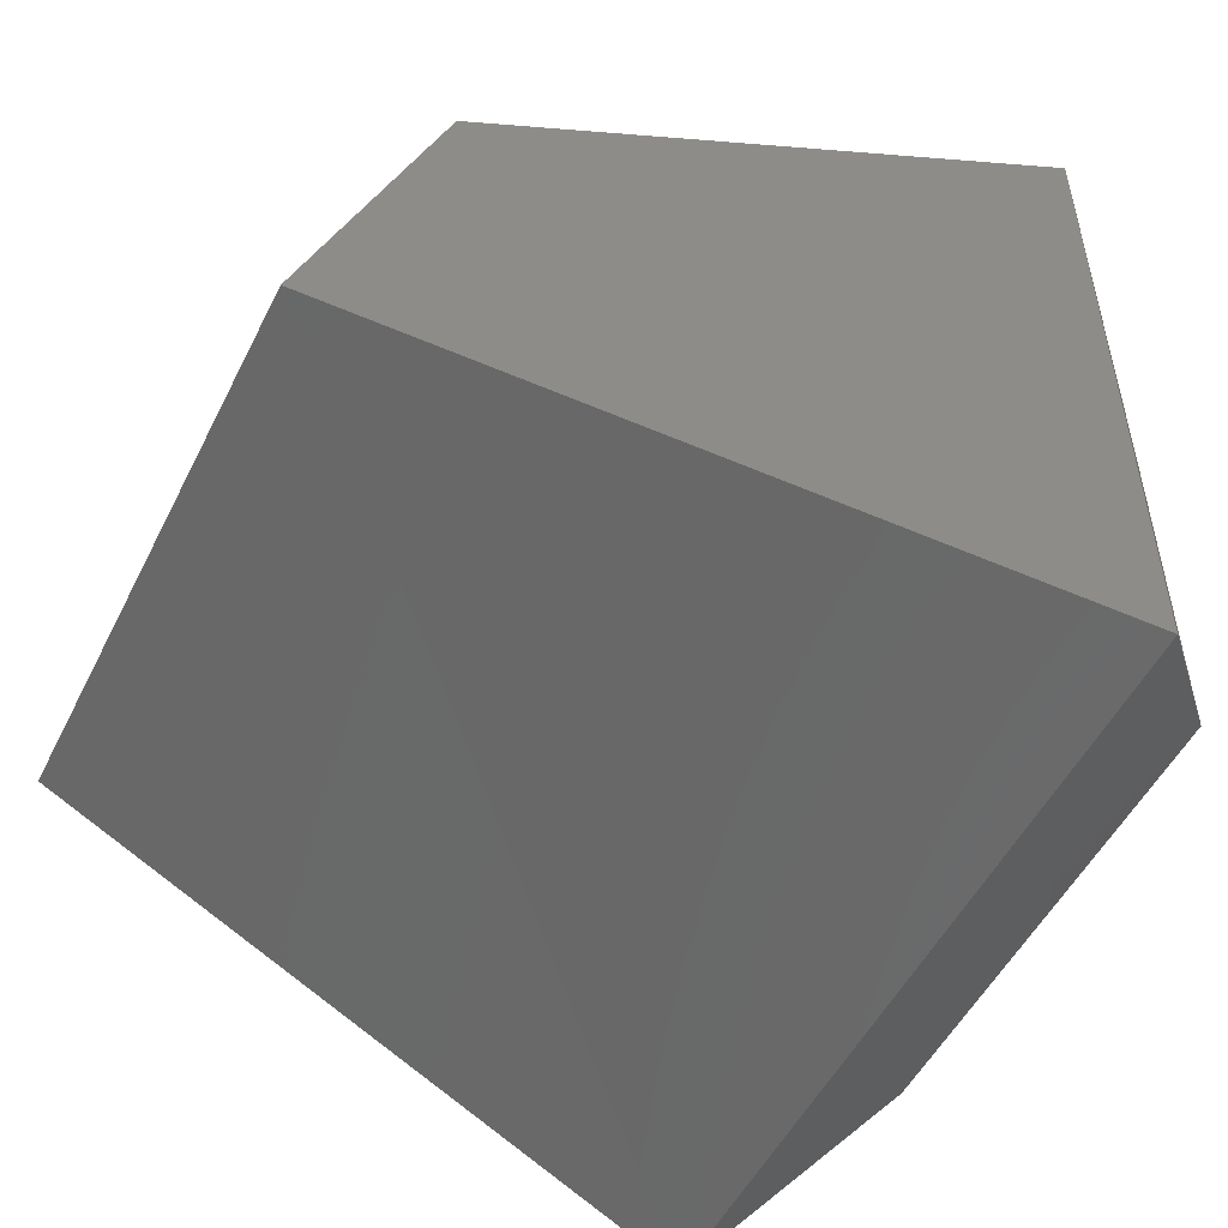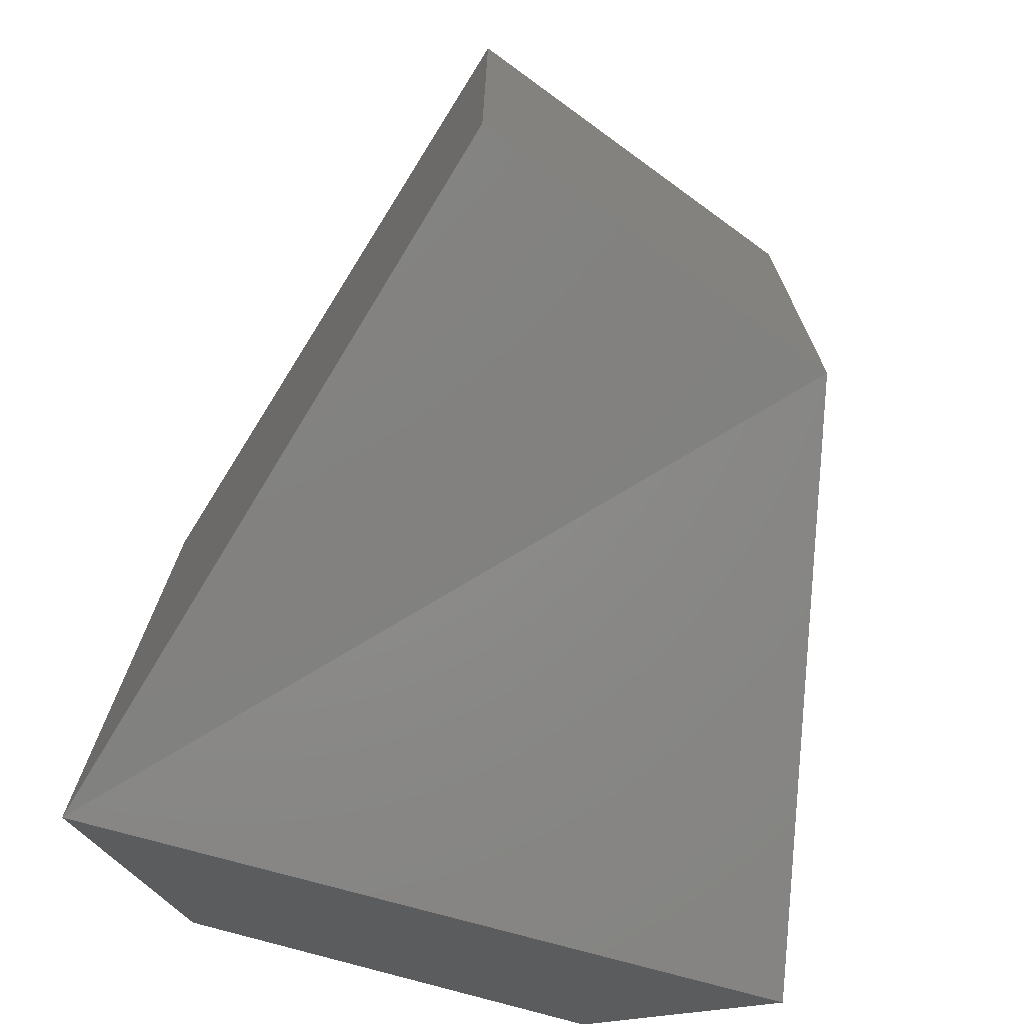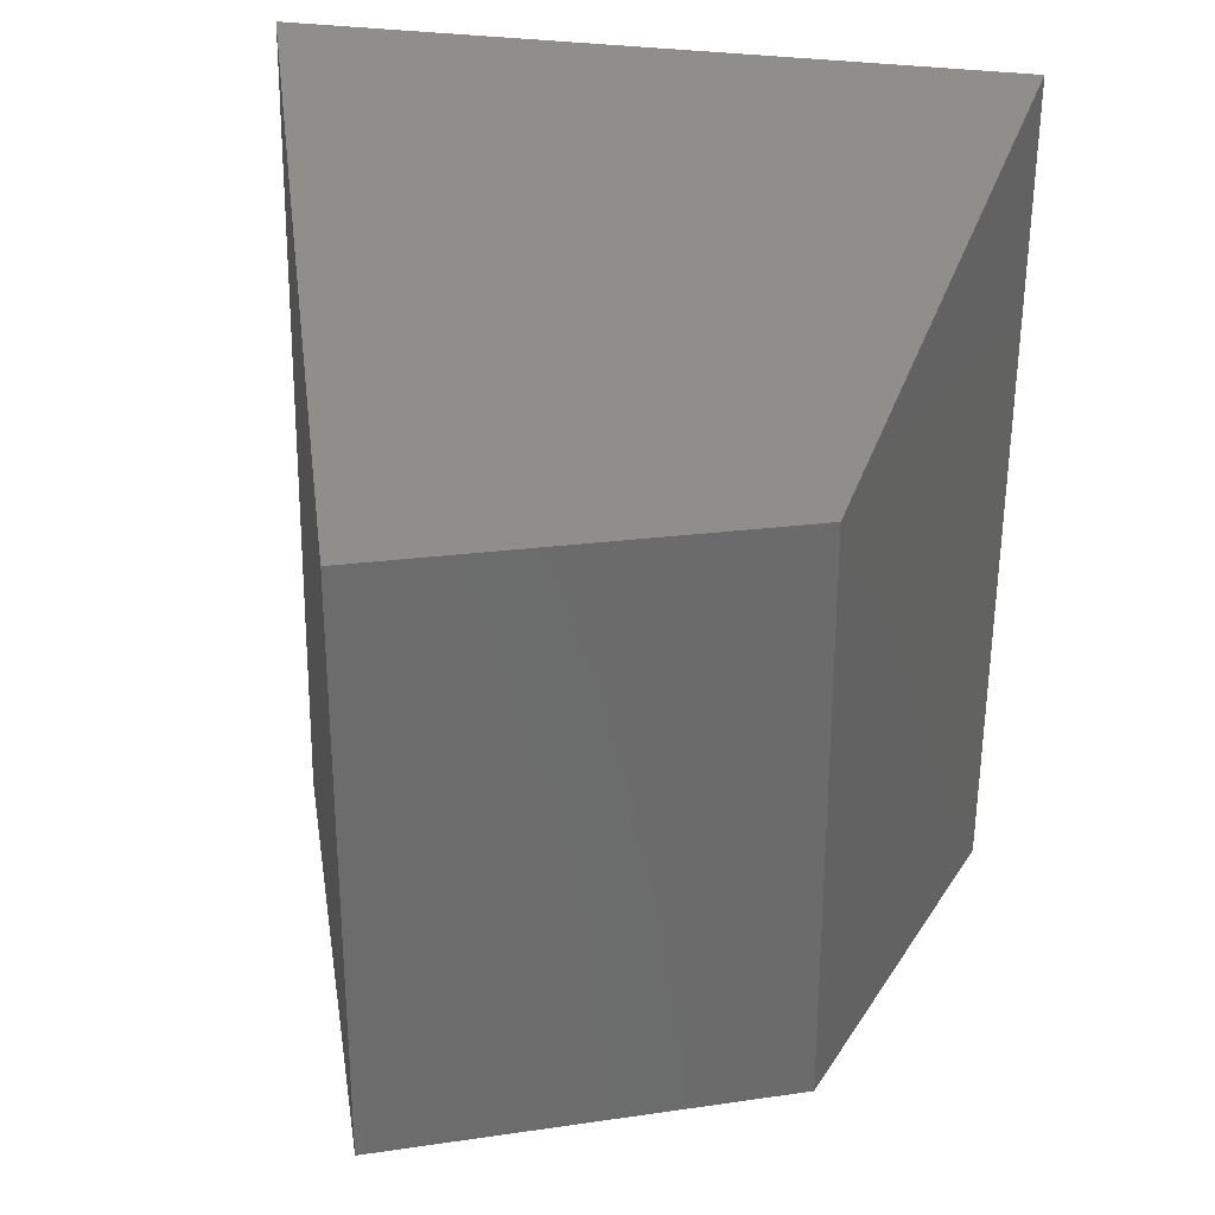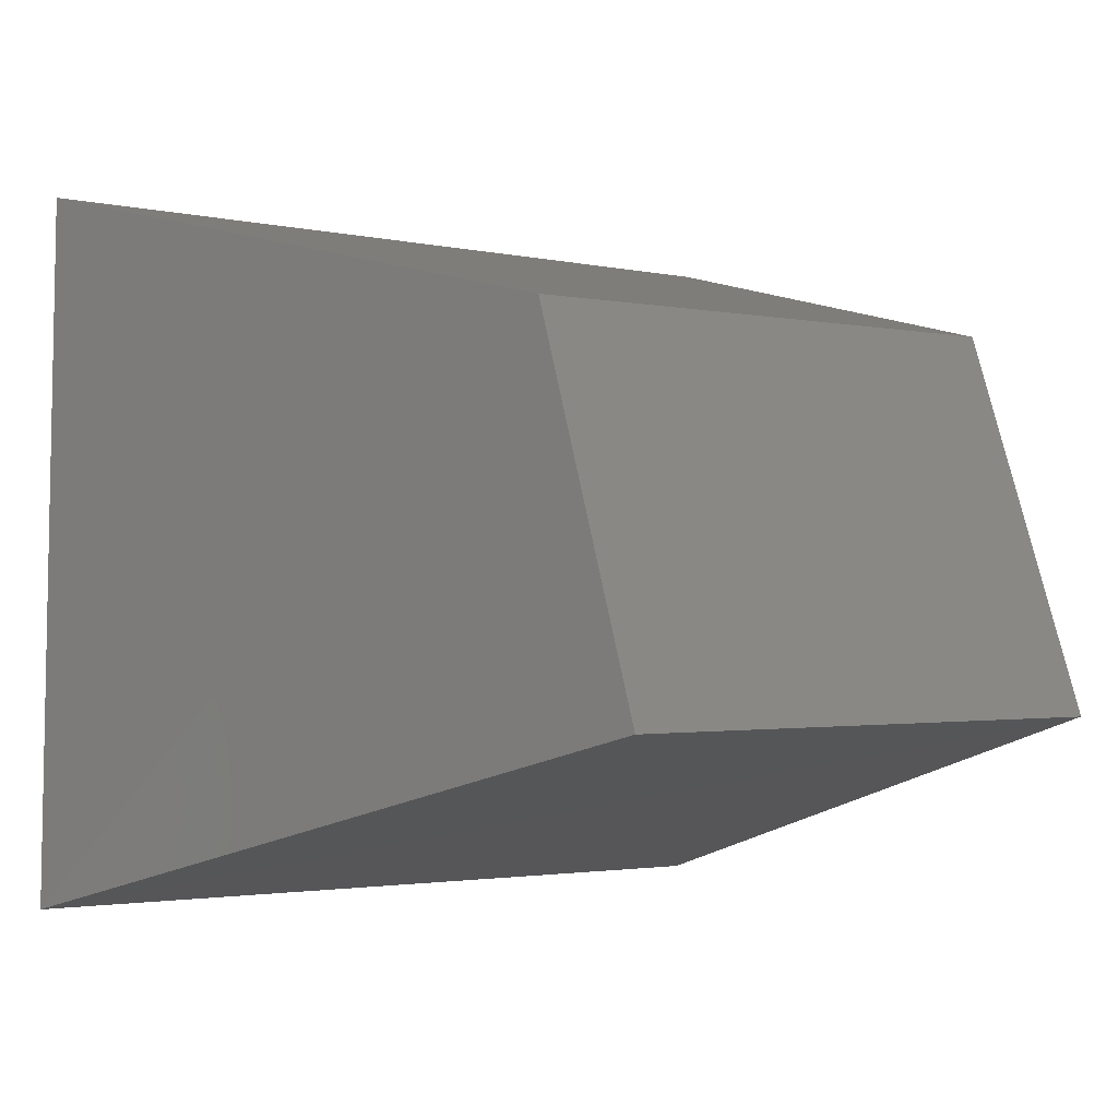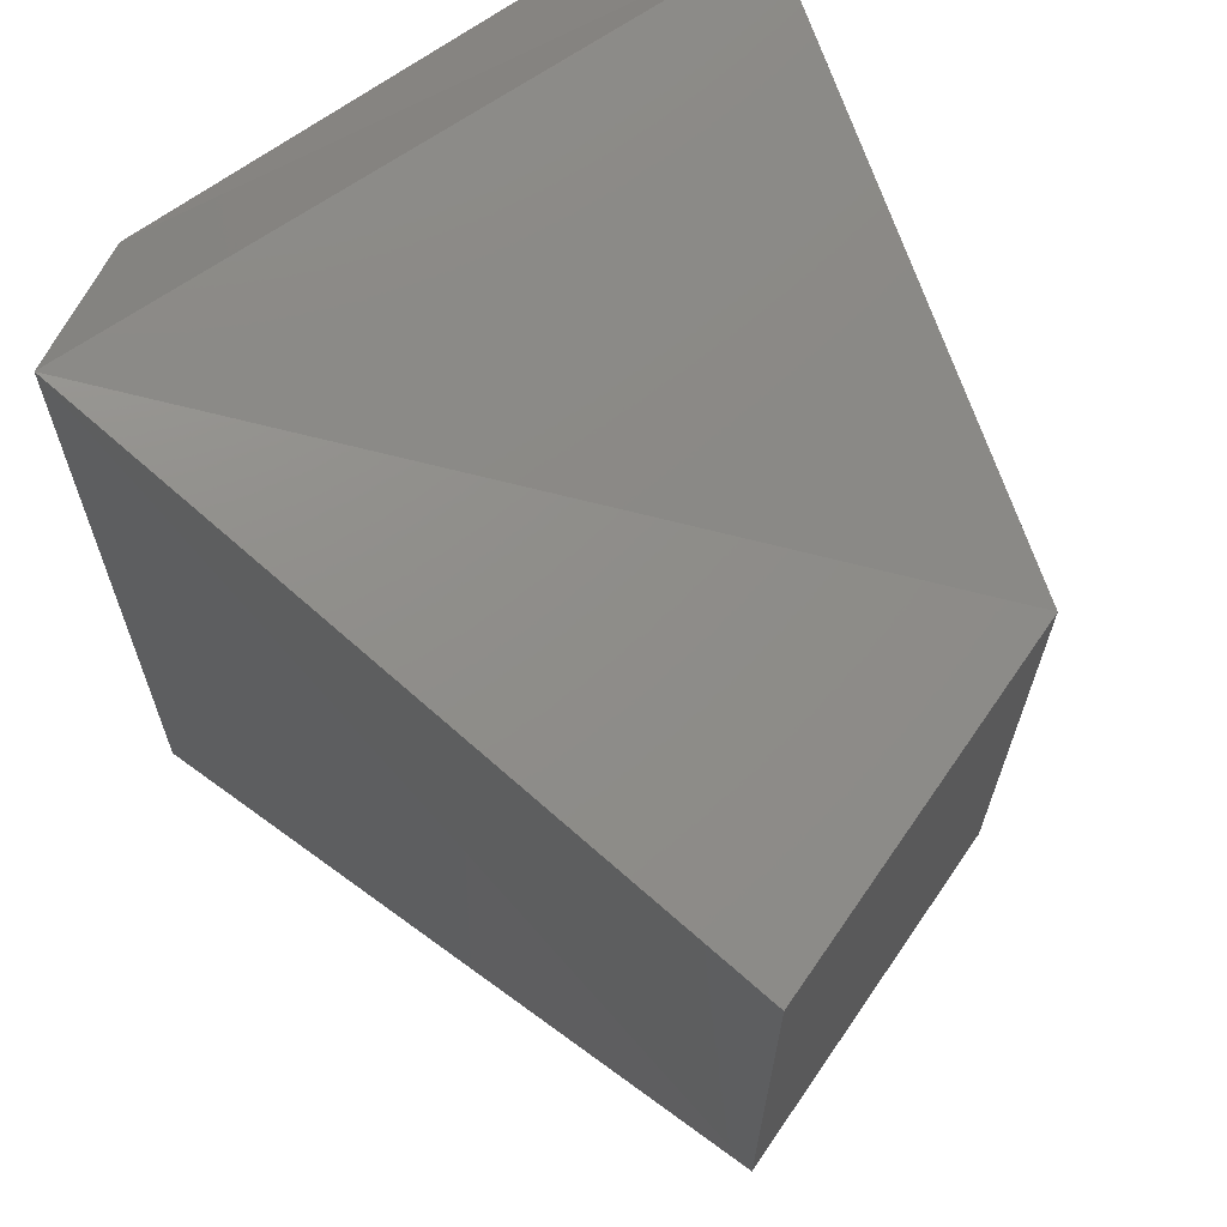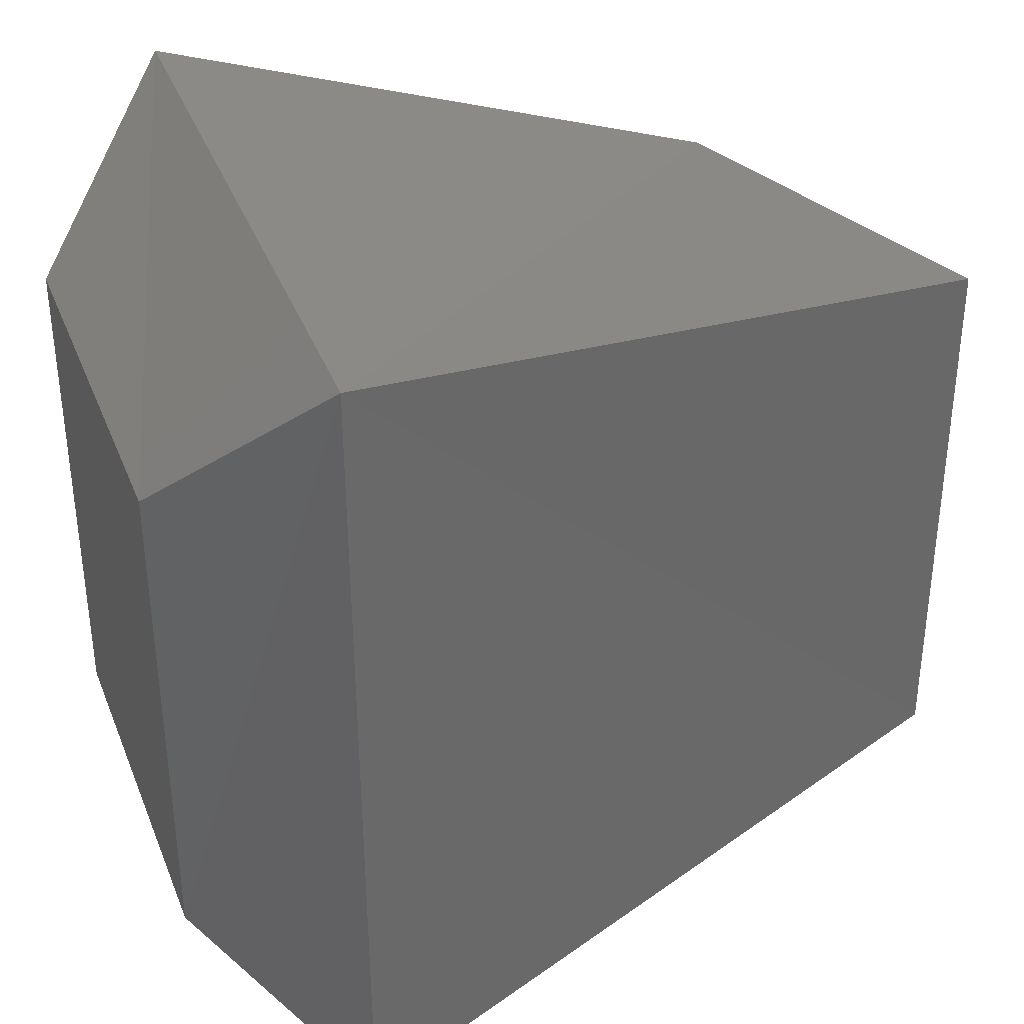
<metadata>
{"format":"stl","ext":"stl","renderer":"f3d","projection":"perspective","resolution":1024,"background":"white","views":[{"elev":-52.0,"azim":154.0,"up":"+Y"},{"elev":-73.0,"azim":73.8,"up":"+Z"},{"elev":31.8,"azim":97.9,"up":"+Z"},{"elev":-1.1,"azim":49.4,"up":"+Y"},{"elev":67.8,"azim":54.2,"up":"+Z"},{"elev":36.3,"azim":-20.0,"up":"+Z"}]}
</metadata>
<code>
# stl→obj: 12 verts, 20 faces
v 44.8 11.21 9.686
v 44.8 11 9.686
v 44.88 11.29 9.771
v 44.88 10.92 9.776
v 45.18 11.22 9.696
v 45.25 11.02 9.701
v 44.8 10.99 9.416
v 44.8 11.21 9.416
v 44.88 10.92 9.331
v 44.88 11.28 9.326
v 45.18 11.22 9.401
v 45.25 11.02 9.401
f 1 2 3
f 2 3 4
f 3 4 5
f 4 5 6
f 7 8 9
f 8 9 10
f 9 10 11
f 2 7 1
f 7 1 8
f 8 10 1
f 10 1 3
f 9 4 12
f 4 12 6
f 2 4 7
f 4 7 9
f 3 10 5
f 10 5 11
f 11 12 5
f 12 5 6
f 11 9 12

</code>
